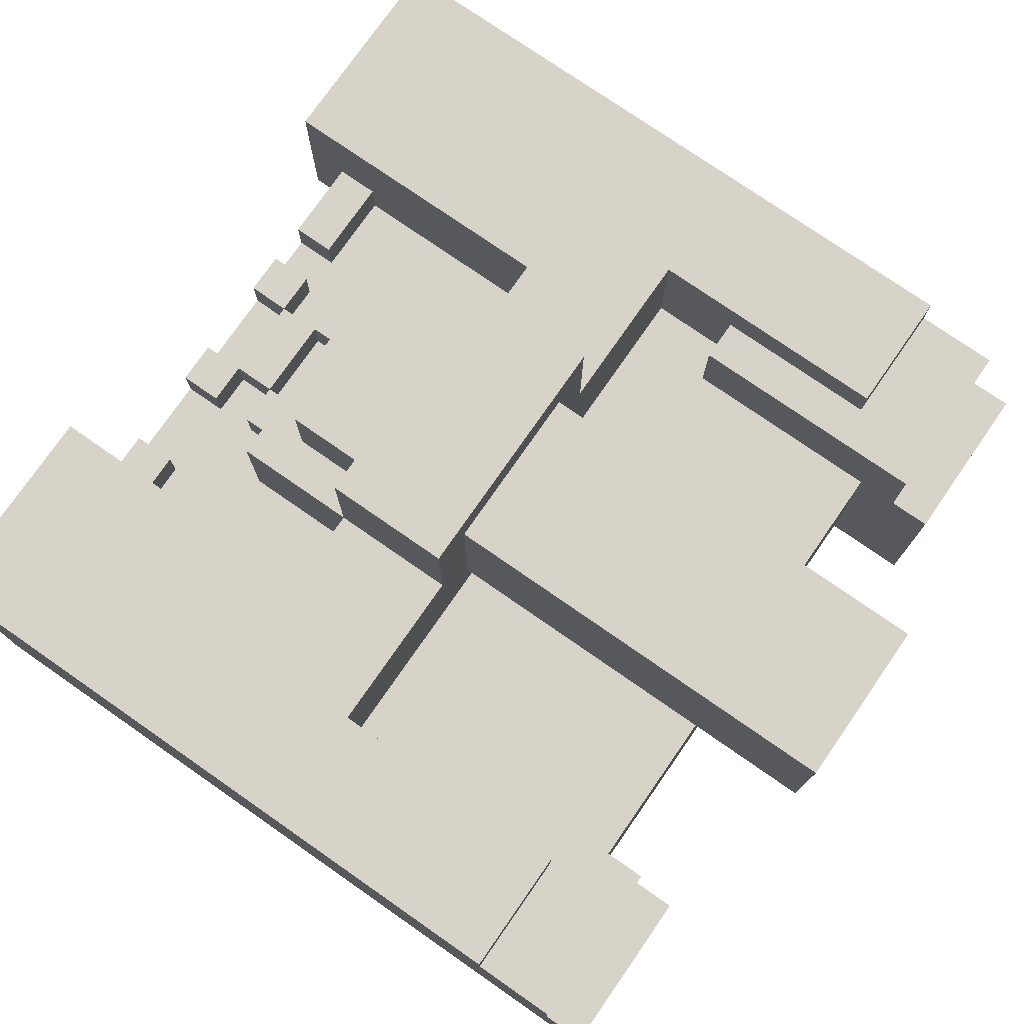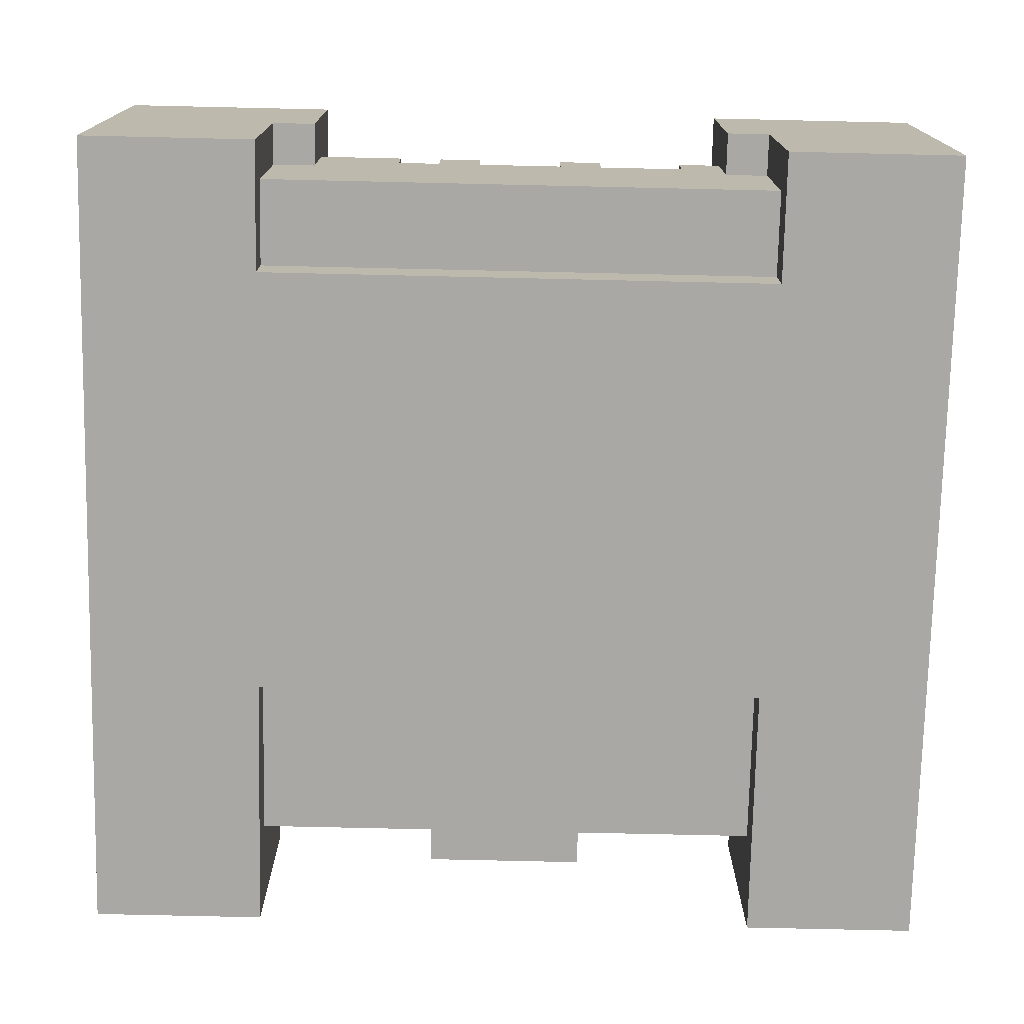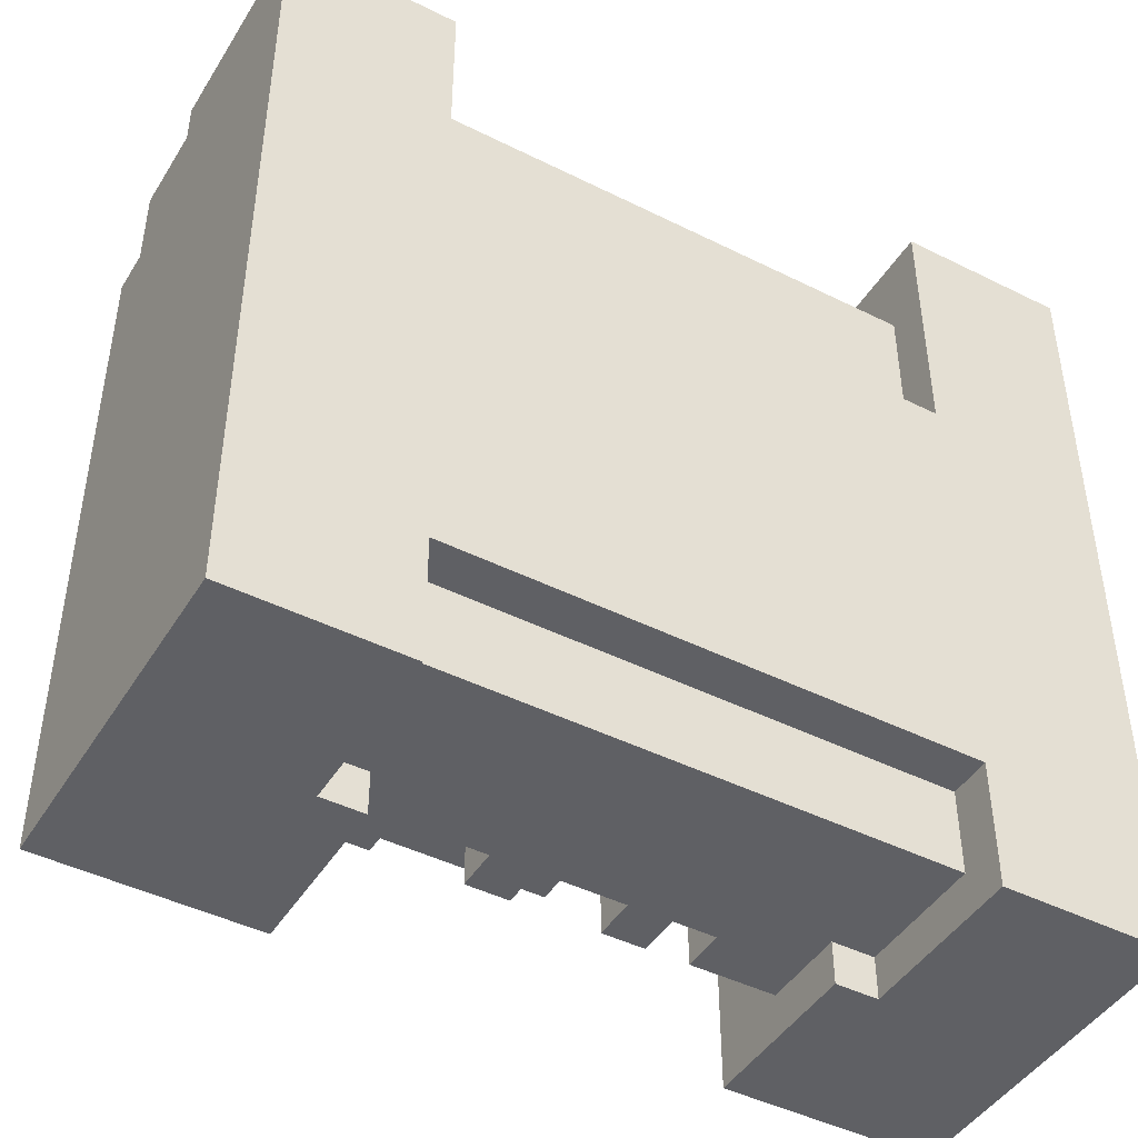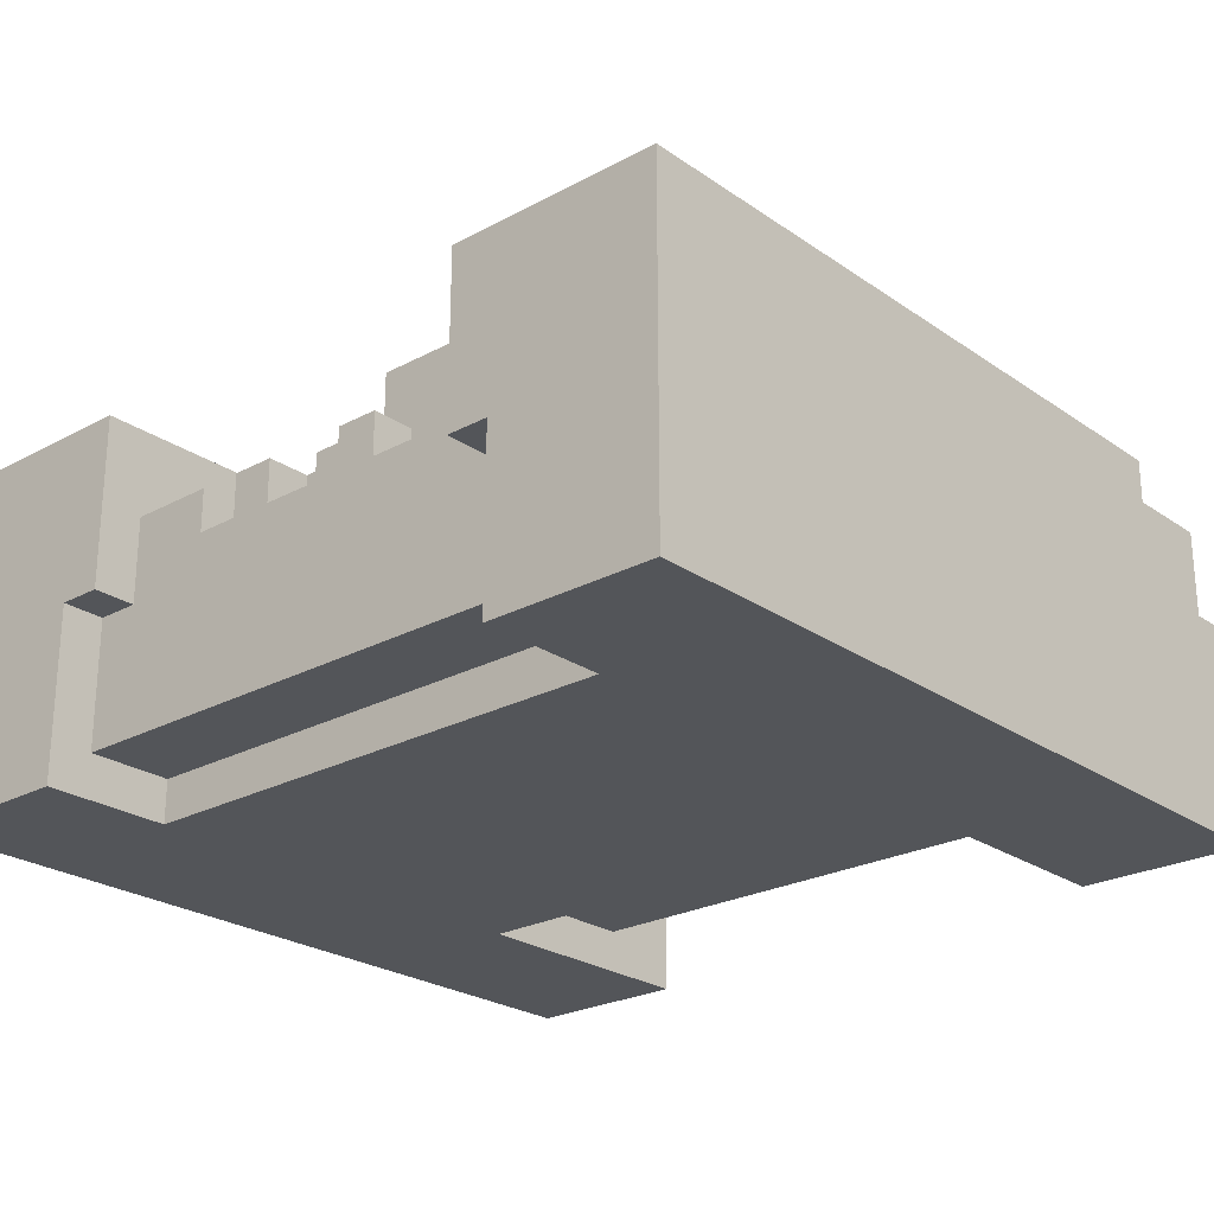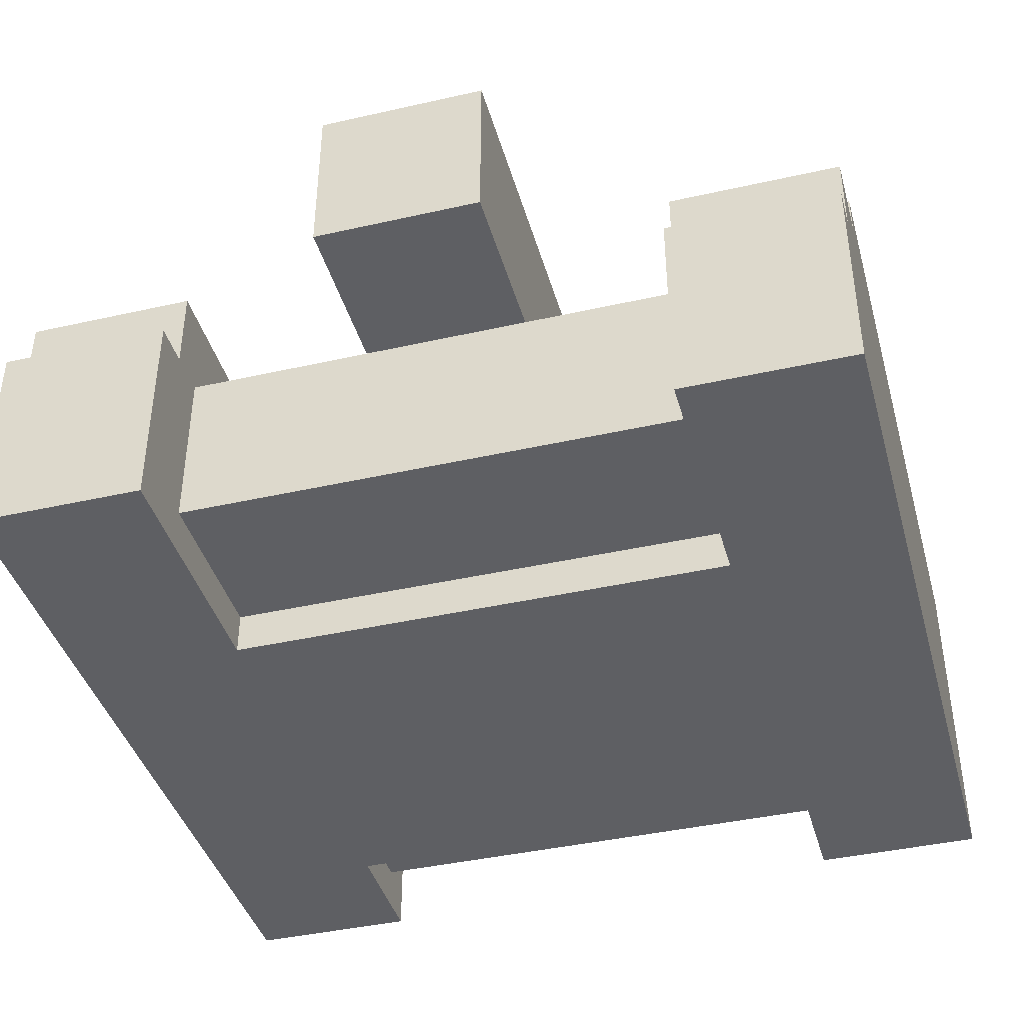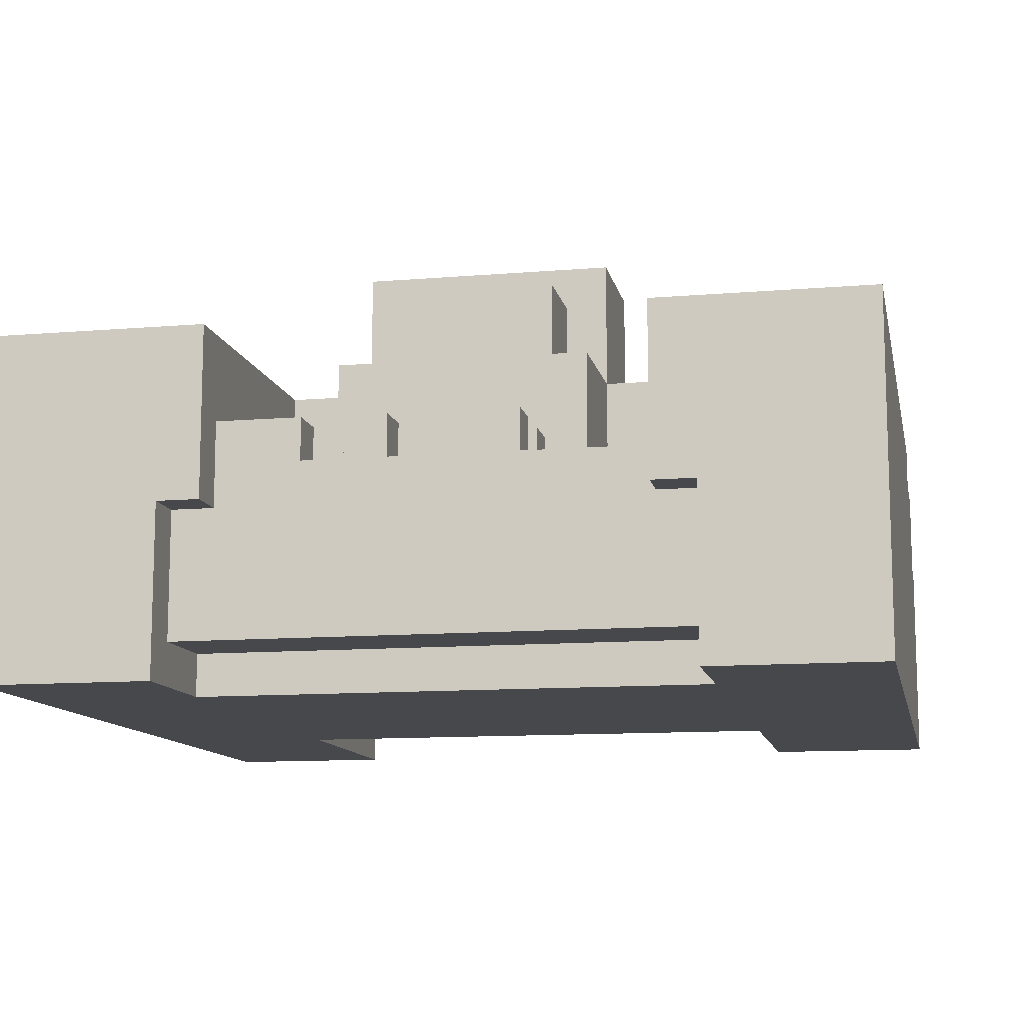
<metadata>
{"format":"obj","ext":"obj","renderer":"f3d","projection":"perspective","resolution":1024,"background":"white","views":[{"elev":76.3,"azim":124.8,"up":"+Z"},{"elev":-75.0,"azim":-1.3,"up":"+Z"},{"elev":-45.1,"azim":150.0,"up":"+Y"},{"elev":-24.4,"azim":41.5,"up":"+Z"},{"elev":-40.9,"azim":-164.6,"up":"+Z"},{"elev":-11.5,"azim":11.5,"up":"+Z"}]}
</metadata>
<code>
o
v -10 -10 0
v -10 9 0
v -10 -10 5
v -10 8 5
v -10 9 5
v -10 6 7
v -10 8 7
v -10 -10 8
v -10 6 8
v -3 -6 5
v -3 -3 5
v -3 -6 8
v -3 -3 8
v -3 0 8
v -3 -3 11
v -3 0 11
v -2 -9 5
v -2 -8 5
v -2 -7 5
v -2 -6 5
v -2 -9 6
v -2 -8 6
v -2 -7 6
v -2 -6 6
v -2 0 6
v -2 10 6
v -2 -5 8
v -2 -3 8
v -2 -5 10
v -2 -3 10
v -2 0 10
v -2 10 10
v -1 -8 5
v -1 -7 5
v -1 -8 6
v -1 -7 6
v 1 -9 5
v 1 -8 5
v 1 -7 5
v 1 -6 5
v 1 -9 6
v 1 -8 6
v 1 -7 6
v 1 -6 6
v 4 -9 5
v 4 -8 5
v 4 -9 6
v 4 -8 6
v 5 -10 4
v 5 -9 4
v 5 -9 5
v 5 -8 5
v 5 -3 5
v 5 -9 6
v 5 -8 6
v 5 -10 8
v 5 -3 8
v 6 -10 0
v 6 -7 0
v 6 3 0
v 6 9 0
v 6 -9 1
v 6 -7 1
v 6 3 1
v 6 7 1
v 6 -10 4
v 6 -9 4
v 6 2 5
v 6 7 5
v 6 8 5
v 6 9 5
v 6 2 7
v 6 8 7
v 7 0 5
v 7 2 5
v 7 2 7
v 7 6 7
v 7 0 8
v 7 6 8
v -7 0 5
v -7 2 5
v -7 2 7
v -7 6 7
v -7 0 8
v -7 6 8
v -6 -10 0
v -6 -7 0
v -6 3 0
v -6 9 0
v -6 -9 1
v -6 -7 1
v -6 3 1
v -6 7 1
v -6 -10 4
v -6 -9 4
v -6 2 5
v -6 7 5
v -6 8 5
v -6 9 5
v -6 2 7
v -6 8 7
v -5 -10 4
v -5 -9 4
v -5 -9 5
v -5 -8 5
v -5 -3 5
v -5 -9 6
v -5 -8 6
v -5 -10 8
v -5 -3 8
v -3 -9 5
v -3 -8 5
v -3 -9 6
v -3 -8 6
v -1 -9 5
v -1 -8 5
v -1 -7 5
v -1 -6 5
v -1 -9 6
v -1 -8 6
v -1 -7 6
v -1 -6 6
v 1 -8 5
v 1 -7 5
v 1 -8 6
v 1 -7 6
v 2 -9 5
v 2 -8 5
v 2 -7 5
v 2 -6 5
v 2 -9 6
v 2 -8 6
v 2 -7 6
v 2 -6 6
v 2 0 6
v 2 10 6
v 2 -5 8
v 2 -3 8
v 2 -5 10
v 2 -3 10
v 2 0 10
v 2 10 10
v 3 -6 5
v 3 -3 5
v 3 -6 8
v 3 -3 8
v 3 0 8
v 3 -3 11
v 3 0 11
v 10 -10 0
v 10 9 0
v 10 -10 5
v 10 8 5
v 10 9 5
v 10 6 7
v 10 8 7
v 10 -10 8
v 10 6 8
v -10 -10 0
v -10 -10 5
v -10 -10 8
v -6 -10 0
v -6 -10 4
v -6 -10 5
v -5 -10 4
v -5 -10 8
v 5 -10 4
v 5 -10 8
v 6 -10 0
v 6 -10 4
v 6 -10 5
v 10 -10 0
v 10 -10 5
v 10 -10 8
v -6 -9 1
v -6 -9 4
v -5 -9 4
v -5 -9 5
v -5 -9 6
v -3 -9 5
v -3 -9 6
v -2 -9 5
v -2 -9 6
v -1 -9 5
v -1 -9 6
v 1 -9 5
v 1 -9 6
v 2 -9 5
v 2 -9 6
v 4 -9 5
v 4 -9 6
v 5 -9 4
v 5 -9 5
v 5 -9 6
v 6 -9 1
v 6 -9 4
v -1 -8 5
v -1 -8 6
v 1 -8 5
v 1 -8 6
v -6 -7 0
v -6 -7 1
v -2 -7 5
v -2 -7 6
v -1 -7 5
v -1 -7 6
v 1 -7 5
v 1 -7 6
v 2 -7 5
v 2 -7 6
v 6 -7 0
v 6 -7 1
v -3 -6 5
v -3 -6 8
v -2 -6 5
v -2 -6 6
v -1 -6 5
v -1 -6 6
v 1 -6 5
v 1 -6 6
v 2 -6 5
v 2 -6 6
v 3 -6 5
v 3 -6 8
v -2 -5 8
v -2 -5 10
v 2 -5 8
v 2 -5 10
v -5 -3 5
v -5 -3 8
v -3 -3 5
v -3 -3 8
v -3 -3 11
v -2 -3 8
v -2 -3 10
v 2 -3 8
v 2 -3 10
v 3 -3 5
v 3 -3 8
v 3 -3 11
v 5 -3 5
v 5 -3 8
v -7 2 5
v -7 2 7
v -6 2 5
v -6 2 7
v 6 2 5
v 6 2 7
v 7 2 5
v 7 2 7
v -5 -8 5
v -5 -8 6
v -3 -8 5
v -3 -8 6
v -2 -8 5
v -2 -8 6
v -1 -8 5
v -1 -8 6
v 1 -8 5
v 1 -8 6
v 2 -8 5
v 2 -8 6
v 4 -8 5
v 4 -8 6
v 5 -8 5
v 5 -8 6
v -1 -7 5
v -1 -7 6
v 1 -7 5
v 1 -7 6
v -7 0 5
v -7 0 8
v -3 0 8
v -3 0 11
v -2 0 6
v -2 0 10
v 2 0 6
v 2 0 10
v 3 0 8
v 3 0 11
v 7 0 5
v 7 0 8
v -6 3 0
v -6 3 1
v 6 3 0
v 6 3 1
v -10 6 7
v -10 6 8
v -7 6 7
v -7 6 8
v 7 6 7
v 7 6 8
v 10 6 7
v 10 6 8
v -6 7 1
v -6 7 5
v 6 7 1
v 6 7 5
v -10 8 5
v -10 8 7
v -6 8 5
v -6 8 7
v 6 8 5
v 6 8 7
v 10 8 5
v 10 8 7
v -10 9 0
v -10 9 5
v -6 9 0
v -6 9 5
v 6 9 0
v 6 9 5
v 10 9 0
v 10 9 5
v -2 10 6
v -2 10 10
v 2 10 6
v 2 10 10
v -10 -10 0
v -6 -10 0
v 6 -10 0
v 10 -10 0
v -6 -7 0
v 6 -7 0
v -6 3 0
v 6 3 0
v -10 9 0
v -6 9 0
v 6 9 0
v 10 9 0
v -6 -9 1
v 6 -9 1
v -6 -7 1
v 6 -7 1
v -6 3 1
v 6 3 1
v -6 7 1
v 6 7 1
v -6 -10 4
v -5 -10 4
v 5 -10 4
v 6 -10 4
v -6 -9 4
v -5 -9 4
v 5 -9 4
v 6 -9 4
v -2 0 6
v 2 0 6
v -2 10 6
v 2 10 6
v -3 -9 5
v -2 -9 5
v -1 -9 5
v 1 -9 5
v 2 -9 5
v 4 -9 5
v -5 -8 5
v -3 -8 5
v -2 -8 5
v -1 -8 5
v 1 -8 5
v 2 -8 5
v 4 -8 5
v 5 -8 5
v -2 -7 5
v -1 -7 5
v 1 -7 5
v 2 -7 5
v -3 -6 5
v -2 -6 5
v -1 -6 5
v 1 -6 5
v 2 -6 5
v 3 -6 5
v -5 -3 5
v -3 -3 5
v 3 -3 5
v 5 -3 5
v -7 0 5
v 7 0 5
v -7 2 5
v -6 2 5
v 6 2 5
v 7 2 5
v -6 7 5
v 6 7 5
v -10 8 5
v -6 8 5
v 6 8 5
v 10 8 5
v -10 9 5
v -6 9 5
v 6 9 5
v 10 9 5
v -5 -9 6
v -3 -9 6
v -2 -9 6
v -1 -9 6
v 1 -9 6
v 2 -9 6
v 4 -9 6
v 5 -9 6
v -5 -8 6
v -3 -8 6
v -2 -8 6
v -1 -8 6
v 1 -8 6
v 2 -8 6
v 4 -8 6
v 5 -8 6
v -2 -7 6
v -1 -7 6
v 1 -7 6
v 2 -7 6
v -2 -6 6
v -1 -6 6
v 1 -6 6
v 2 -6 6
v -7 2 7
v -6 2 7
v 6 2 7
v 7 2 7
v -10 6 7
v -7 6 7
v 7 6 7
v 10 6 7
v -10 8 7
v -6 8 7
v 6 8 7
v 10 8 7
v -10 -10 8
v -5 -10 8
v 5 -10 8
v 10 -10 8
v -3 -6 8
v 3 -6 8
v -2 -5 8
v 2 -5 8
v -5 -3 8
v -3 -3 8
v -2 -3 8
v 2 -3 8
v 3 -3 8
v 5 -3 8
v -7 0 8
v -3 0 8
v 3 0 8
v 7 0 8
v -10 6 8
v -7 6 8
v 7 6 8
v 10 6 8
v -2 -5 10
v 2 -5 10
v -2 -3 10
v 2 -3 10
v -2 0 10
v 2 0 10
v -2 10 10
v 2 10 10
v -3 -3 11
v 3 -3 11
v -3 0 11
v 3 0 11
f 3 2 1
f 4 2 3
f 5 2 4
f 6 4 3
f 7 4 6
f 8 6 3
f 9 6 8
f 12 11 10
f 13 11 12
f 15 14 13
f 16 14 15
f 21 18 17
f 22 18 21
f 23 20 19
f 24 20 23
f 29 28 27
f 30 28 29
f 31 26 25
f 32 26 31
f 35 34 33
f 36 34 35
f 41 38 37
f 42 38 41
f 43 40 39
f 44 40 43
f 47 46 45
f 48 46 47
f 51 50 49
f 54 51 49
f 55 53 52
f 56 54 49
f 56 55 54
f 57 53 55
f 57 55 56
f 62 59 58
f 63 59 62
f 64 61 60
f 65 61 64
f 66 62 58
f 67 62 66
f 69 61 65
f 70 61 69
f 71 61 70
f 72 69 68
f 72 70 69
f 73 70 72
f 76 75 74
f 78 76 74
f 78 77 76
f 79 77 78
f 80 81 82
f 80 82 84
f 82 83 84
f 84 83 85
f 86 87 90
f 90 87 91
f 88 89 92
f 92 89 93
f 86 90 94
f 94 90 95
f 93 89 97
f 97 89 98
f 98 89 99
f 96 97 100
f 97 98 100
f 100 98 101
f 102 103 104
f 102 104 107
f 105 106 108
f 102 107 109
f 107 108 109
f 108 106 110
f 109 108 110
f 111 112 113
f 113 112 114
f 115 116 119
f 119 116 120
f 117 118 121
f 121 118 122
f 123 124 125
f 125 124 126
f 127 128 131
f 131 128 132
f 129 130 133
f 133 130 134
f 137 138 139
f 139 138 140
f 135 136 141
f 141 136 142
f 143 144 145
f 145 144 146
f 146 147 148
f 148 147 149
f 150 151 152
f 152 151 153
f 153 151 154
f 152 153 155
f 155 153 156
f 152 155 157
f 157 155 158
f 162 160 159
f 163 160 162
f 164 161 160
f 164 160 163
f 165 164 163
f 166 161 164
f 166 164 165
f 170 168 167
f 171 168 170
f 172 170 169
f 172 171 170
f 173 168 171
f 173 171 172
f 174 168 173
f 177 176 175
f 180 178 177
f 180 179 178
f 181 179 180
f 182 180 177
f 184 182 177
f 184 183 182
f 185 183 184
f 186 184 177
f 188 186 177
f 188 187 186
f 189 187 188
f 190 188 177
f 192 177 175
f 192 190 177
f 193 191 190
f 193 190 192
f 194 191 193
f 195 192 175
f 196 192 195
f 199 198 197
f 200 198 199
f 205 204 203
f 206 204 205
f 209 208 207
f 210 208 209
f 211 202 201
f 212 202 211
f 215 214 213
f 216 214 215
f 218 214 216
f 219 218 217
f 220 214 218
f 220 218 219
f 222 214 220
f 223 222 221
f 224 214 222
f 224 222 223
f 227 226 225
f 228 226 227
f 231 230 229
f 232 230 231
f 234 233 232
f 235 233 234
f 237 233 235
f 239 237 236
f 240 233 237
f 240 237 239
f 241 239 238
f 242 239 241
f 245 244 243
f 246 244 245
f 249 248 247
f 250 248 249
f 251 252 253
f 253 252 254
f 255 256 257
f 257 256 258
f 259 260 261
f 261 260 262
f 263 264 265
f 265 264 266
f 267 268 269
f 269 268 270
f 271 272 273
f 271 273 275
f 273 274 275
f 275 274 276
f 271 275 277
f 276 274 278
f 277 278 279
f 278 274 280
f 279 278 280
f 271 277 281
f 277 279 281
f 281 279 282
f 283 284 285
f 285 284 286
f 287 288 289
f 289 288 290
f 291 292 293
f 293 292 294
f 295 296 297
f 297 296 298
f 299 300 301
f 301 300 302
f 303 304 305
f 305 304 306
f 307 308 309
f 309 308 310
f 311 312 313
f 313 312 314
f 315 316 317
f 317 316 318
f 323 320 319
f 324 322 321
f 325 323 319
f 325 324 323
f 326 322 324
f 326 324 325
f 327 325 319
f 328 325 327
f 329 322 326
f 330 322 329
f 333 332 331
f 334 332 333
f 337 336 335
f 338 336 337
f 343 340 339
f 344 340 343
f 345 342 341
f 346 342 345
f 349 348 347
f 350 348 349
f 351 352 358
f 358 352 359
f 353 354 360
f 360 354 361
f 355 356 362
f 362 356 363
f 358 359 365
f 357 358 365
f 359 360 365
f 365 360 366
f 363 364 367
f 362 363 367
f 361 362 367
f 367 364 368
f 357 365 369
f 369 365 370
f 366 367 371
f 371 367 372
f 368 364 373
f 373 364 374
f 357 369 375
f 375 369 376
f 374 364 377
f 377 364 378
f 379 380 381
f 381 380 382
f 382 380 383
f 383 380 384
f 382 383 385
f 385 383 386
f 387 388 391
f 391 388 392
f 389 390 393
f 393 390 394
f 395 396 403
f 403 396 404
f 397 398 405
f 405 398 406
f 399 400 407
f 407 400 408
f 401 402 409
f 409 402 410
f 406 407 412
f 412 407 413
f 411 412 415
f 415 412 416
f 413 414 417
f 417 414 418
f 419 420 424
f 421 422 425
f 423 424 427
f 424 420 428
f 427 424 428
f 425 426 429
f 421 425 429
f 429 426 430
f 435 436 437
f 437 436 438
f 431 432 439
f 435 437 440
f 440 437 441
f 438 436 442
f 442 436 443
f 433 434 444
f 431 439 445
f 439 440 445
f 445 440 446
f 443 444 447
f 444 434 448
f 447 444 448
f 431 445 449
f 449 445 450
f 448 434 451
f 451 434 452
f 453 454 455
f 455 454 456
f 457 458 459
f 459 458 460
f 461 462 463
f 463 462 464

</code>
